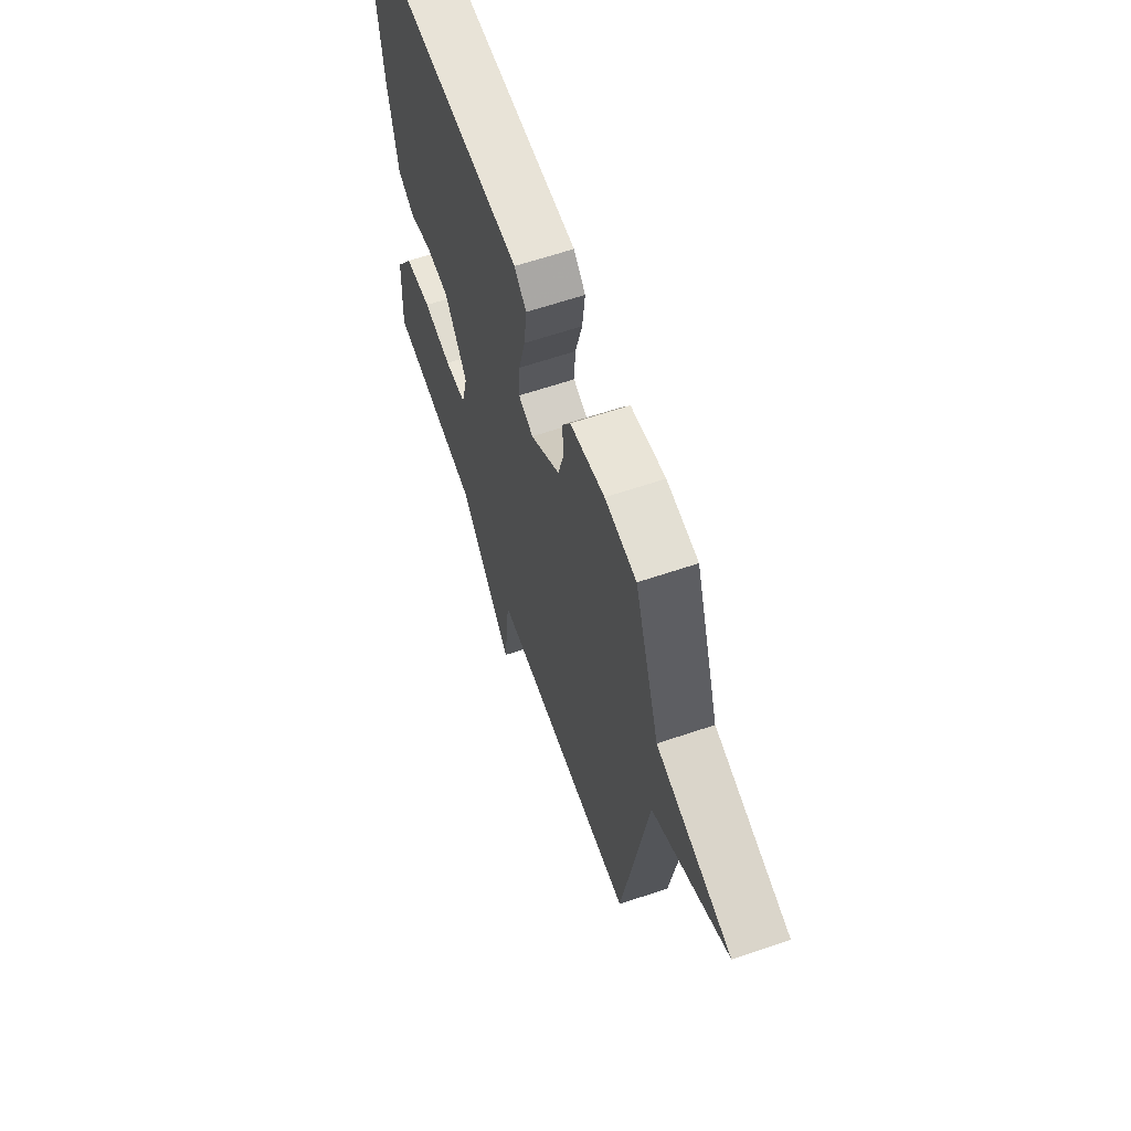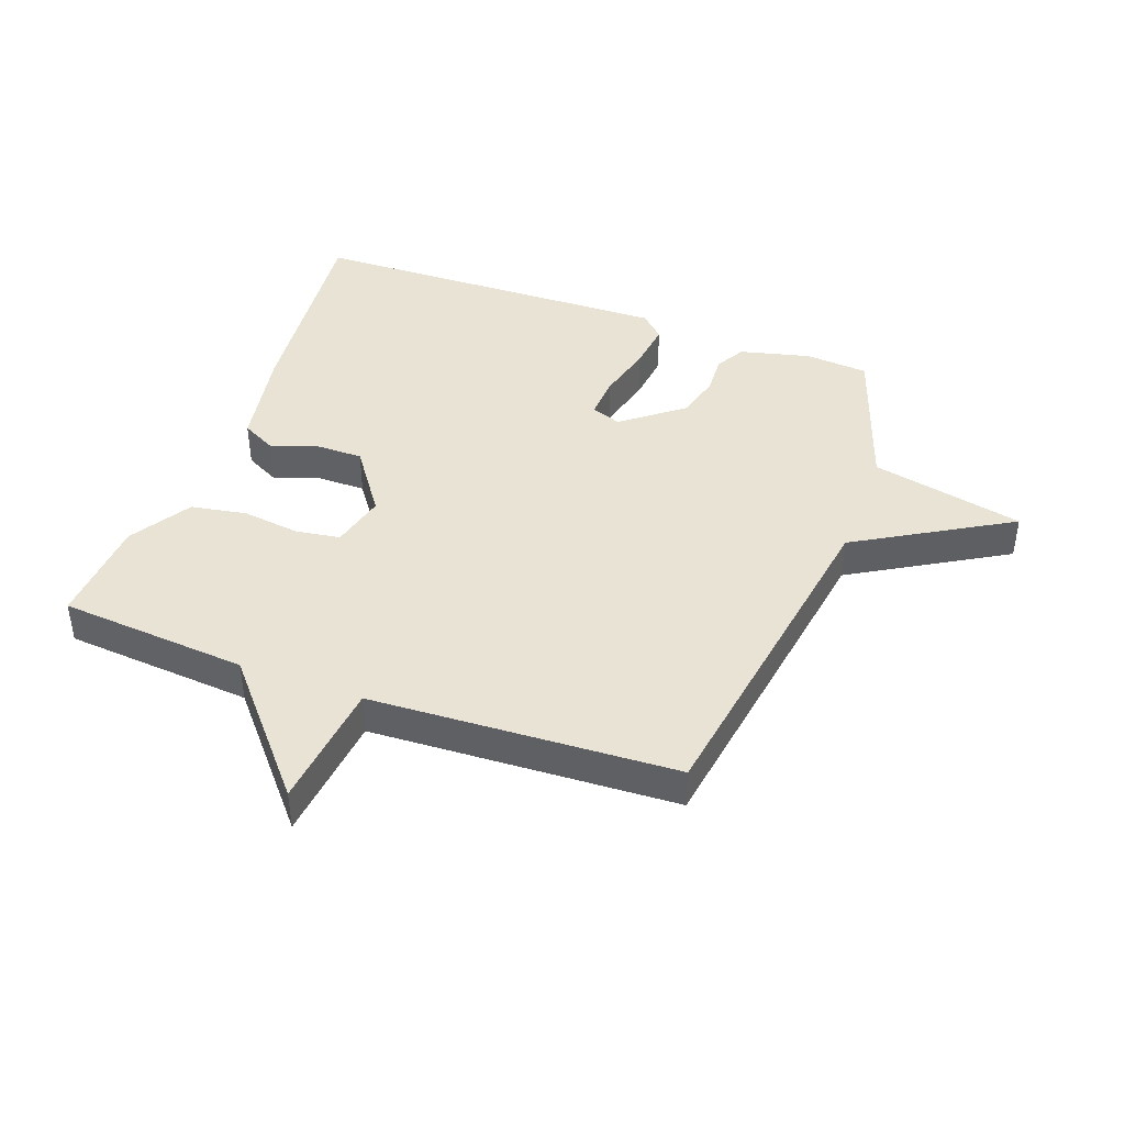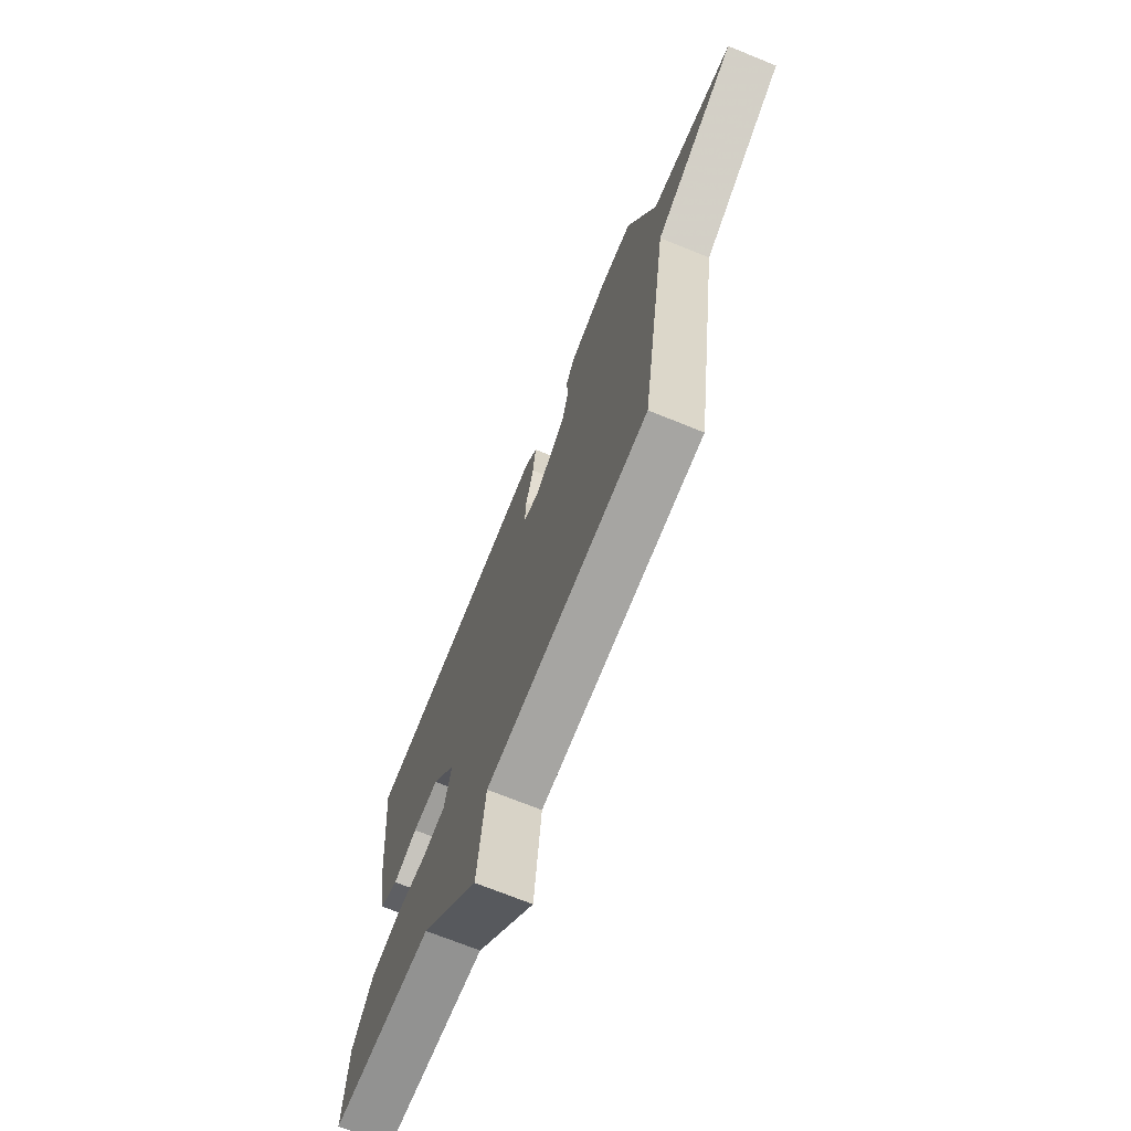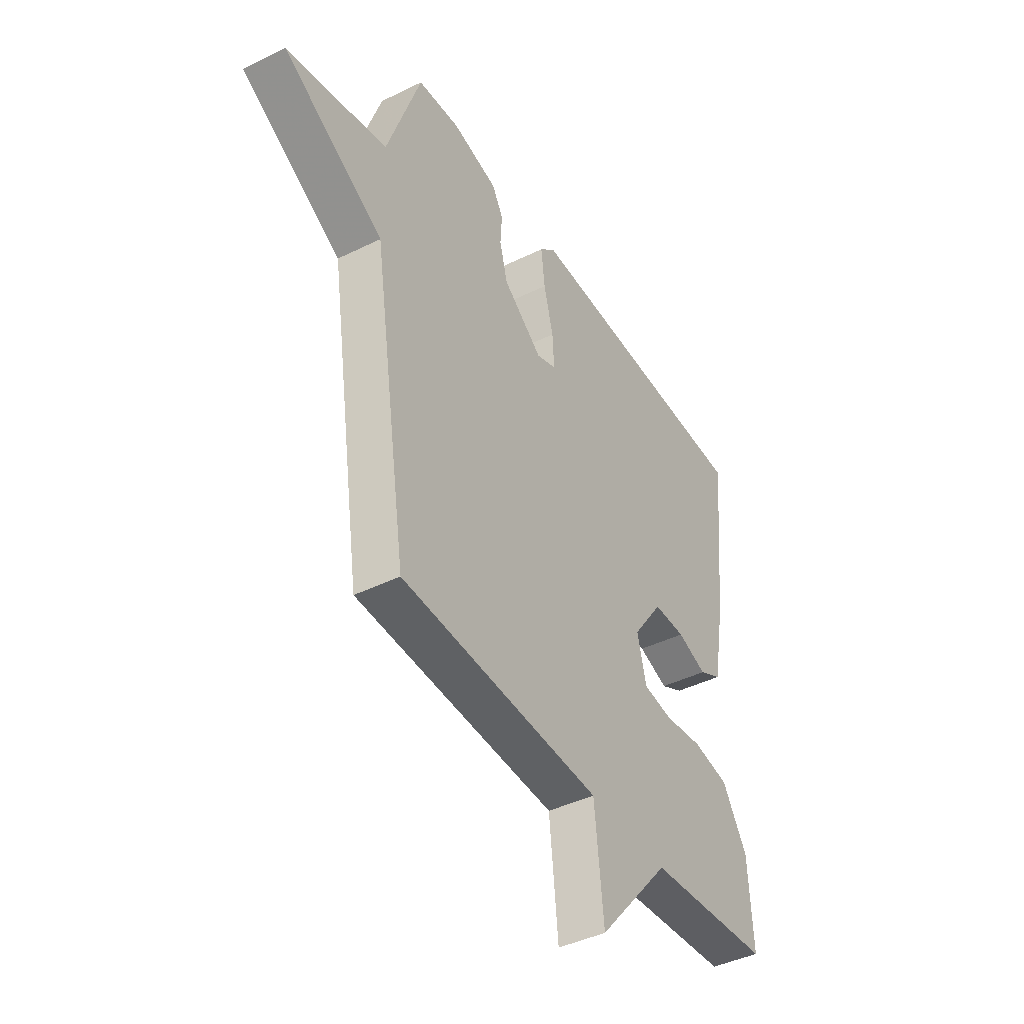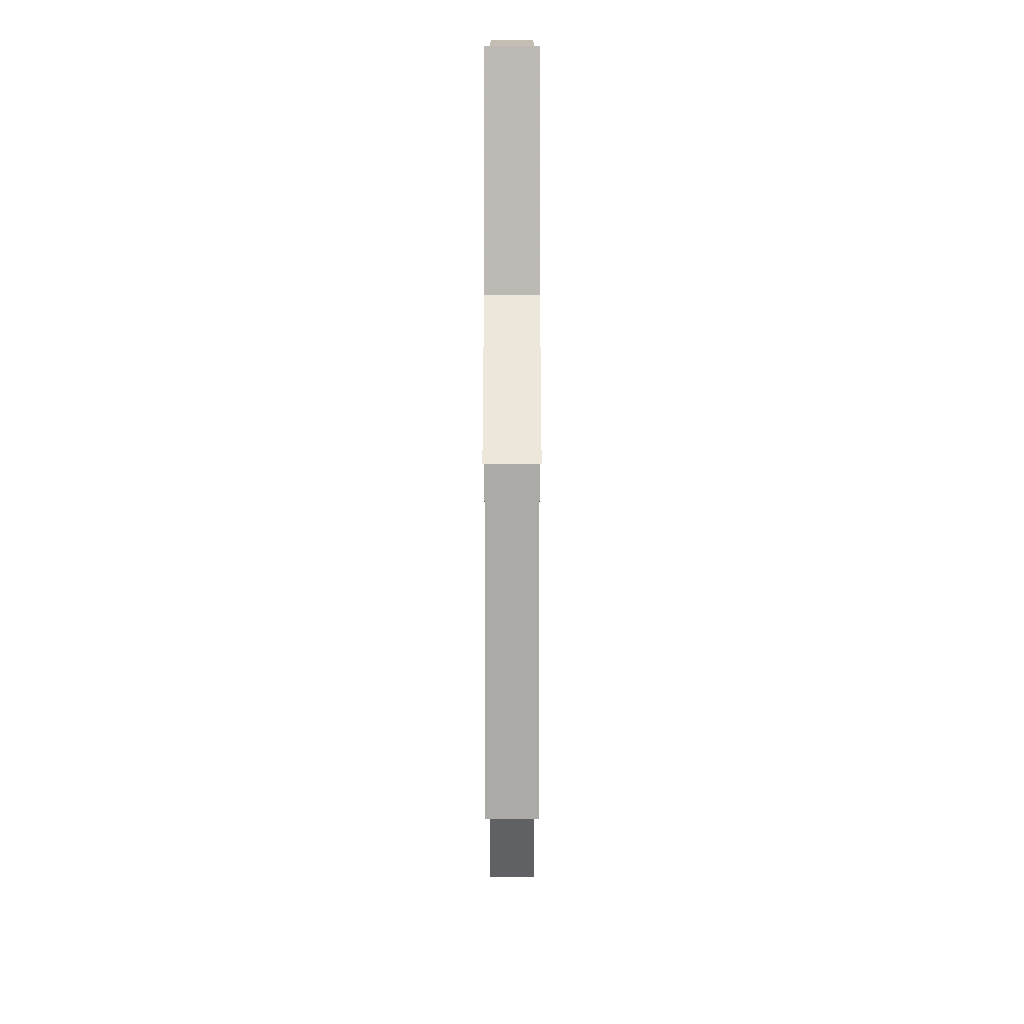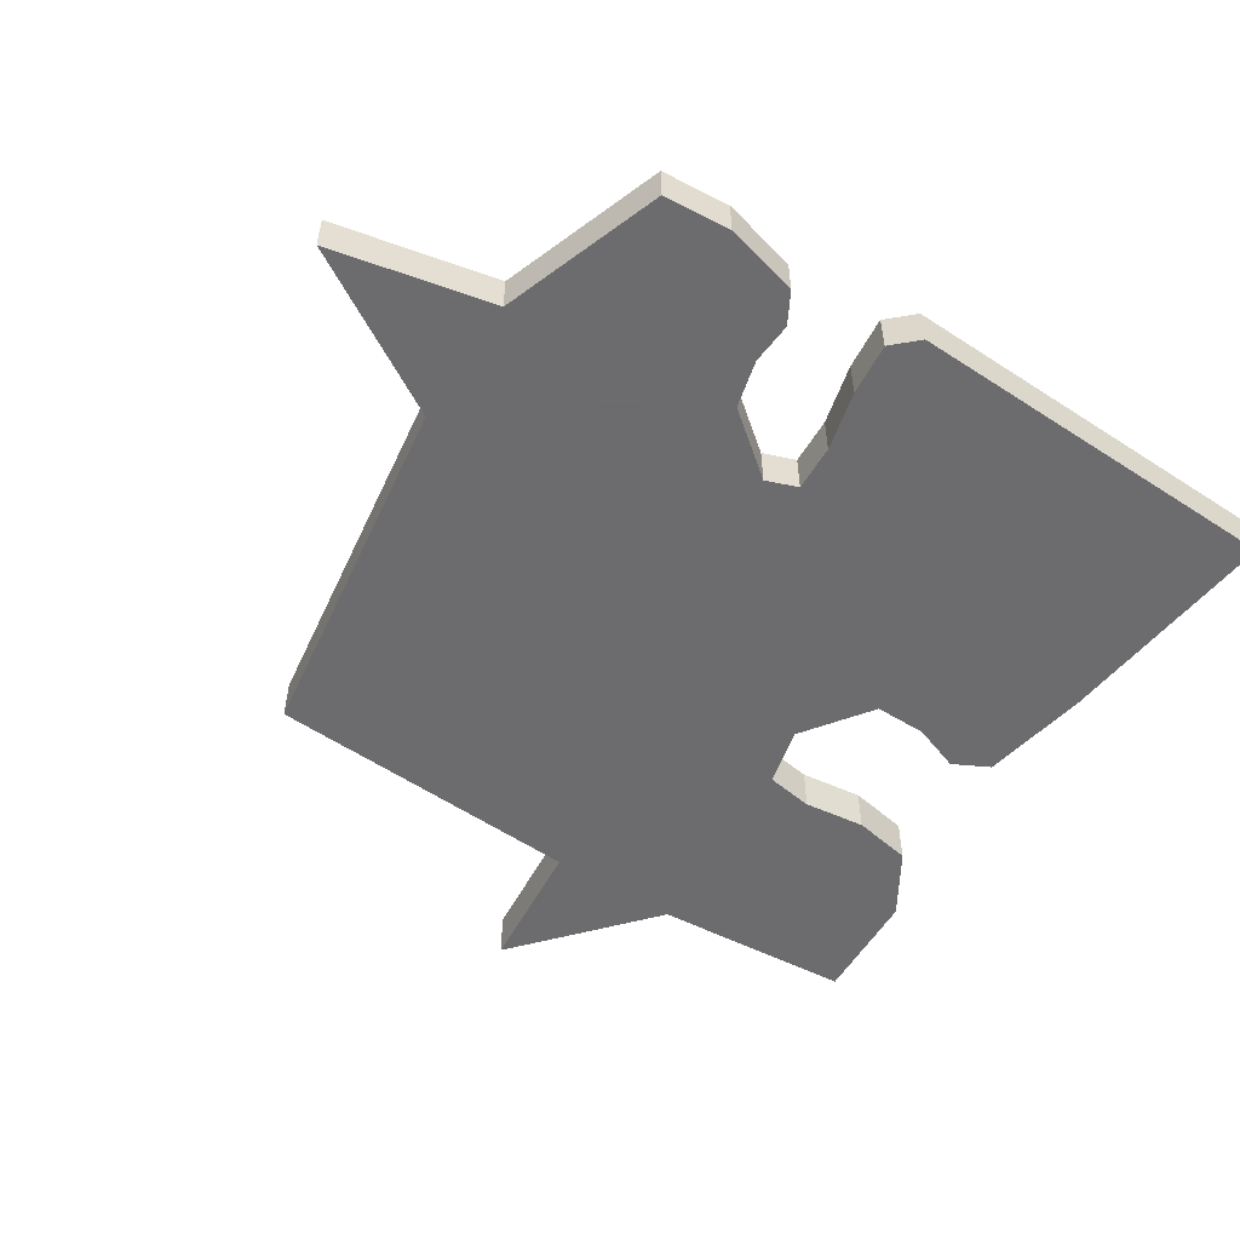
<metadata>
{"format":"obj","ext":"obj","renderer":"f3d","projection":"perspective","resolution":1024,"background":"white","views":[{"elev":63.2,"azim":-108.9,"up":"+Z"},{"elev":42.2,"azim":-159.8,"up":"+Y"},{"elev":-70.8,"azim":-112.1,"up":"+Z"},{"elev":-42.7,"azim":-59.6,"up":"+Z"},{"elev":-78.7,"azim":90.0,"up":"+Z"},{"elev":-53.8,"azim":-33.1,"up":"+Y"}]}
</metadata>
<code>
v 0.5 0.07 -0.5
v 0.194 0.07 -0.525
v 0.016 0.07 -0.733
v -0.006 0.07 -0.525
v -0.5 0.07 -0.5
v -0.584 0.07 0.054
v -0.832 0.07 0.2
v -0.584 0.07 0.254
v -0.5 0.07 0.5
v -0.397 0.07 0.508
v -0.284 0.07 0.48
v -0.257 0.07 0.432
v -0.261 0.07 0.368
v -0.242 0.07 0.295
v -0.145 0.07 0.219
v -0.096 0.07 0.237
v -0.1 0.07 0.308
v -0.123 0.07 0.399
v -0.132 0.07 0.479
v -0.093 0.07 0.516
v 0.5 0.07 0.5
v 0.464 0.07 0.153
v 0.434 0.07 -0.012
v 0.378 0.07 -0.041
v 0.305 0.07 -0.015
v 0.226 0.07 -0.015
v 0.151 0.07 -0.121
v 0.173 0.07 -0.211
v 0.245 0.07 -0.222
v 0.339 0.07 -0.21
v 0.429 0.07 -0.226
v 0.49 0.07 -0.325
v 0.5 0 -0.5
v 0.194 0 -0.525
v 0.016 0 -0.733
v -0.006 0 -0.525
v -0.5 0 -0.5
v -0.584 0 0.054
v -0.832 0 0.2
v -0.584 0 0.254
v -0.5 0 0.5
v -0.397 0 0.508
v -0.284 0 0.48
v -0.257 0 0.432
v -0.261 0 0.368
v -0.242 0 0.295
v -0.145 0 0.219
v -0.096 0 0.237
v -0.1 0 0.308
v -0.123 0 0.399
v -0.132 0 0.479
v -0.093 0 0.516
v 0.5 0 0.5
v 0.464 0 0.153
v 0.434 0 -0.012
v 0.378 0 -0.041
v 0.305 0 -0.015
v 0.226 0 -0.015
v 0.151 0 -0.121
v 0.173 0 -0.211
v 0.245 0 -0.222
v 0.339 0 -0.21
v 0.429 0 -0.226
v 0.49 0 -0.325
f 32 1 2
f 31 32 2
f 30 31 2
f 29 30 2
f 2 3 4
f 29 2 4
f 28 29 4
f 4 5 6
f 28 4 6
f 27 28 6
f 6 7 8
f 27 6 8
f 26 27 8
f 25 26 8
f 23 24 25
f 22 23 25
f 21 22 25
f 20 21 25
f 19 20 25
f 18 19 25
f 17 18 25
f 16 17 25
f 15 16 25
f 15 25 8
f 14 15 8
f 8 9 10
f 14 8 10
f 13 14 10
f 10 11 12 13
f 34 33 64
f 34 64 63
f 34 63 62
f 34 62 61
f 36 35 34
f 36 34 61
f 36 61 60
f 38 37 36
f 38 36 60
f 38 60 59
f 40 39 38
f 40 38 59
f 40 59 58
f 40 58 57
f 57 56 55
f 57 55 54
f 57 54 53
f 57 53 52
f 57 52 51
f 57 51 50
f 57 50 49
f 57 49 48
f 57 48 47
f 40 57 47
f 40 47 46
f 42 41 40
f 42 40 46
f 42 46 45
f 45 44 43 42
f 1 33 34 2
f 2 34 35 3
f 3 35 36 4
f 4 36 37 5
f 5 37 38 6
f 6 38 39 7
f 7 39 40 8
f 8 40 41 9
f 9 41 42 10
f 10 42 43 11
f 11 43 44 12
f 12 44 45 13
f 13 45 46 14
f 14 46 47 15
f 15 47 48 16
f 16 48 49 17
f 17 49 50 18
f 18 50 51 19
f 19 51 52 20
f 20 52 53 21
f 21 53 54 22
f 22 54 55 23
f 23 55 56 24
f 24 56 57 25
f 25 57 58 26
f 26 58 59 27
f 27 59 60 28
f 28 60 61 29
f 29 61 62 30
f 30 62 63 31
f 31 63 64 32
f 32 64 33 1

</code>
